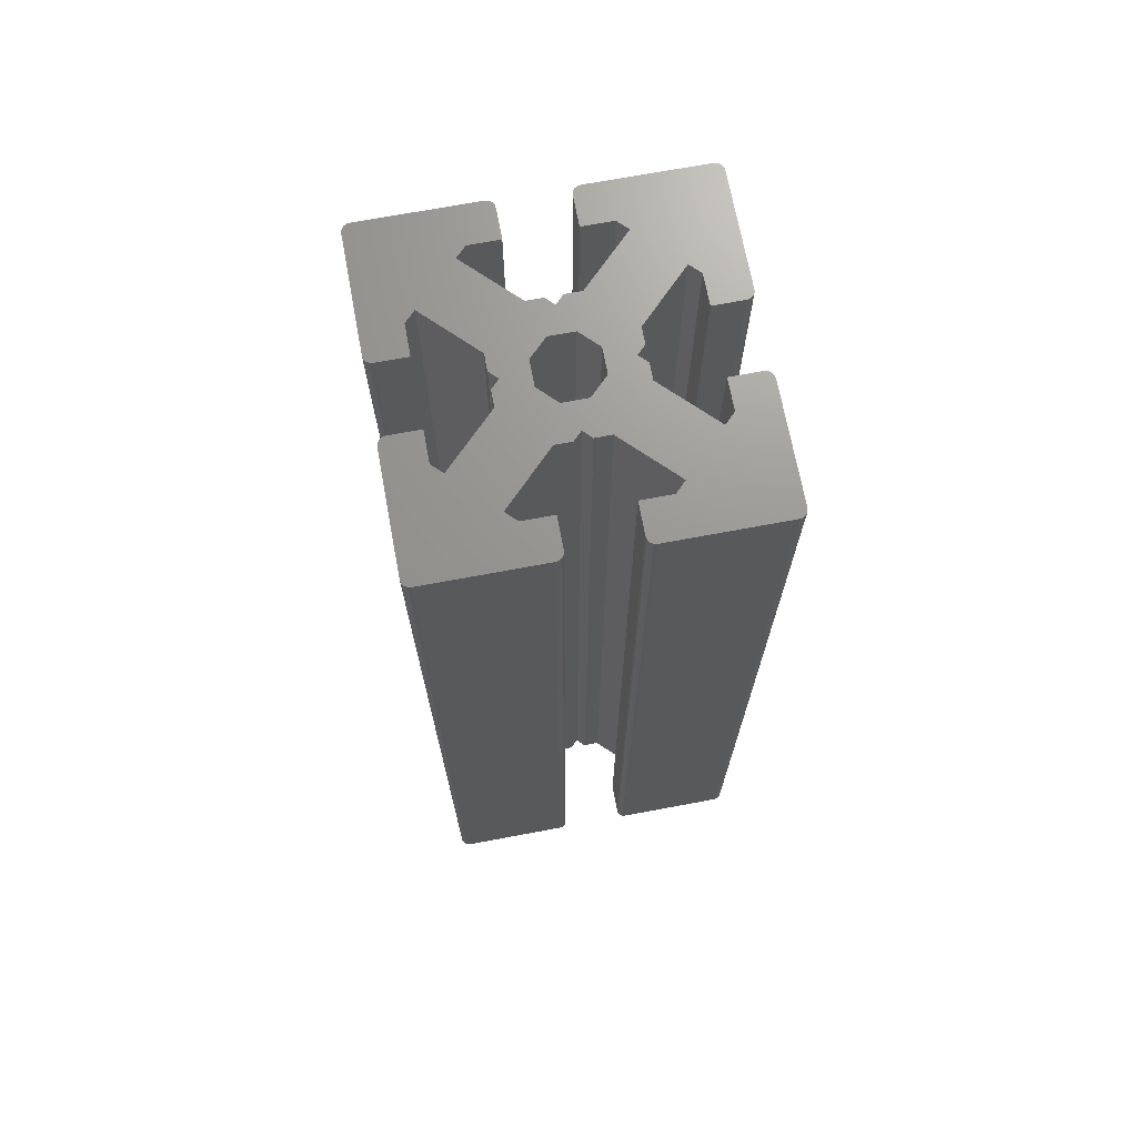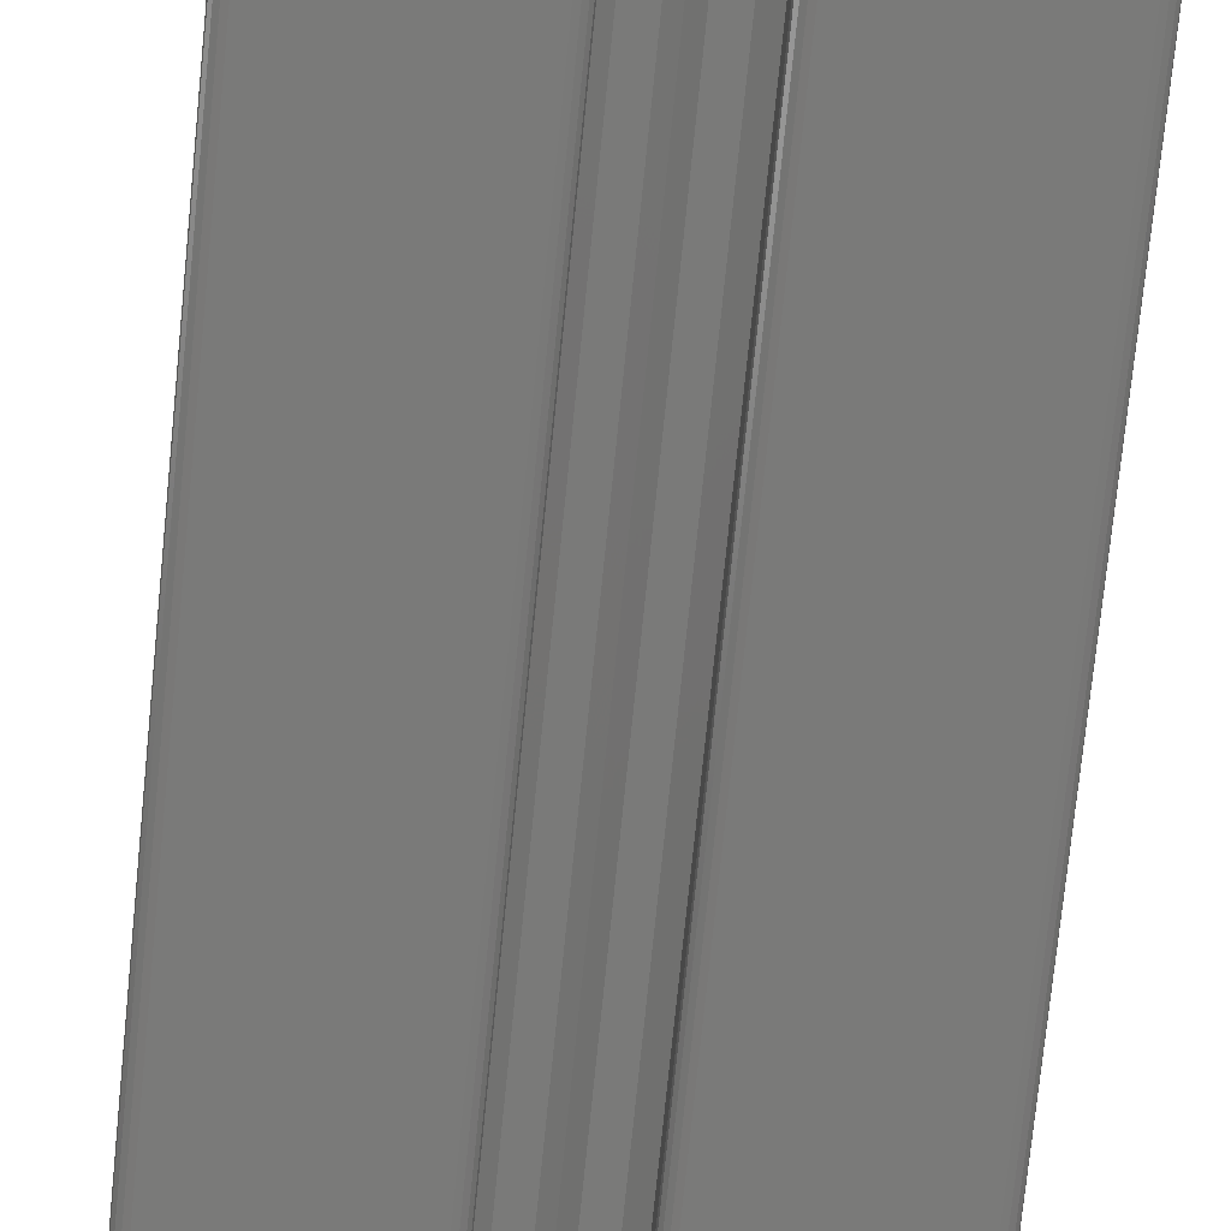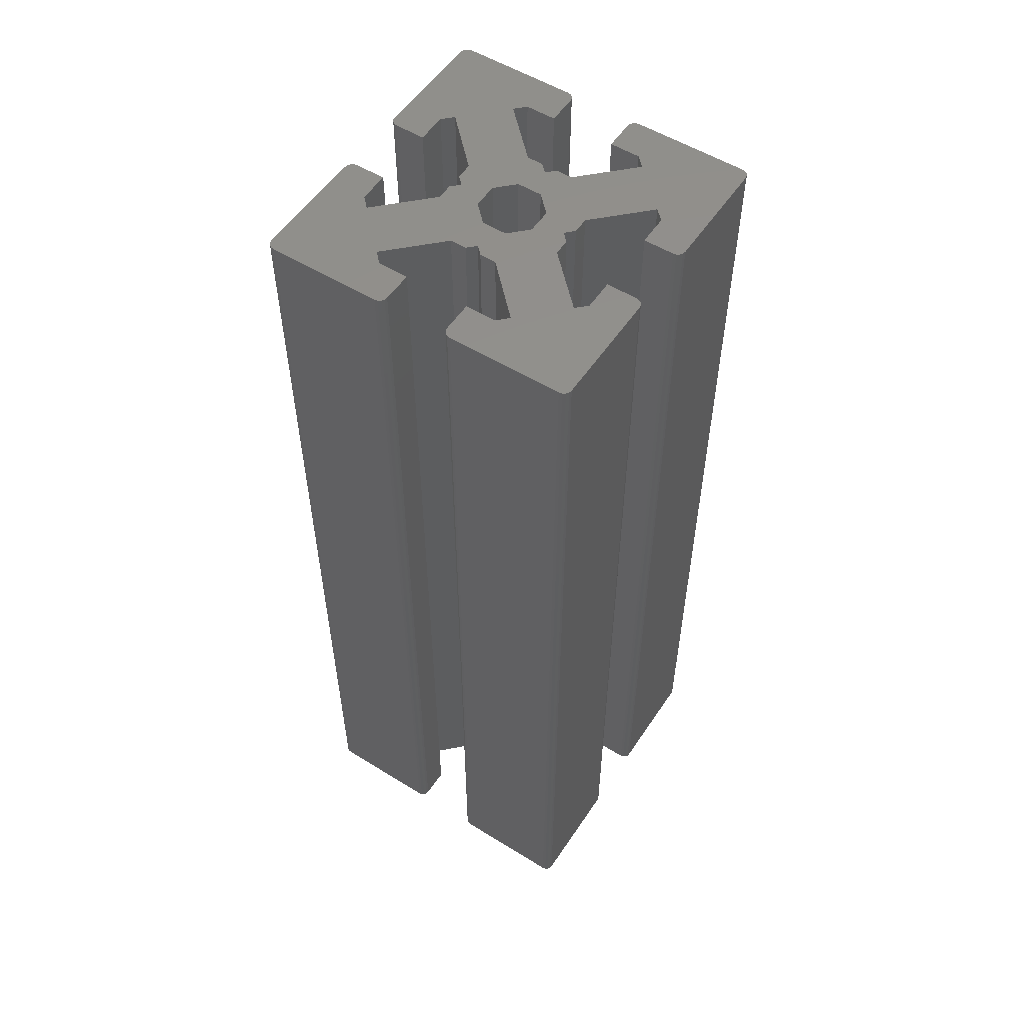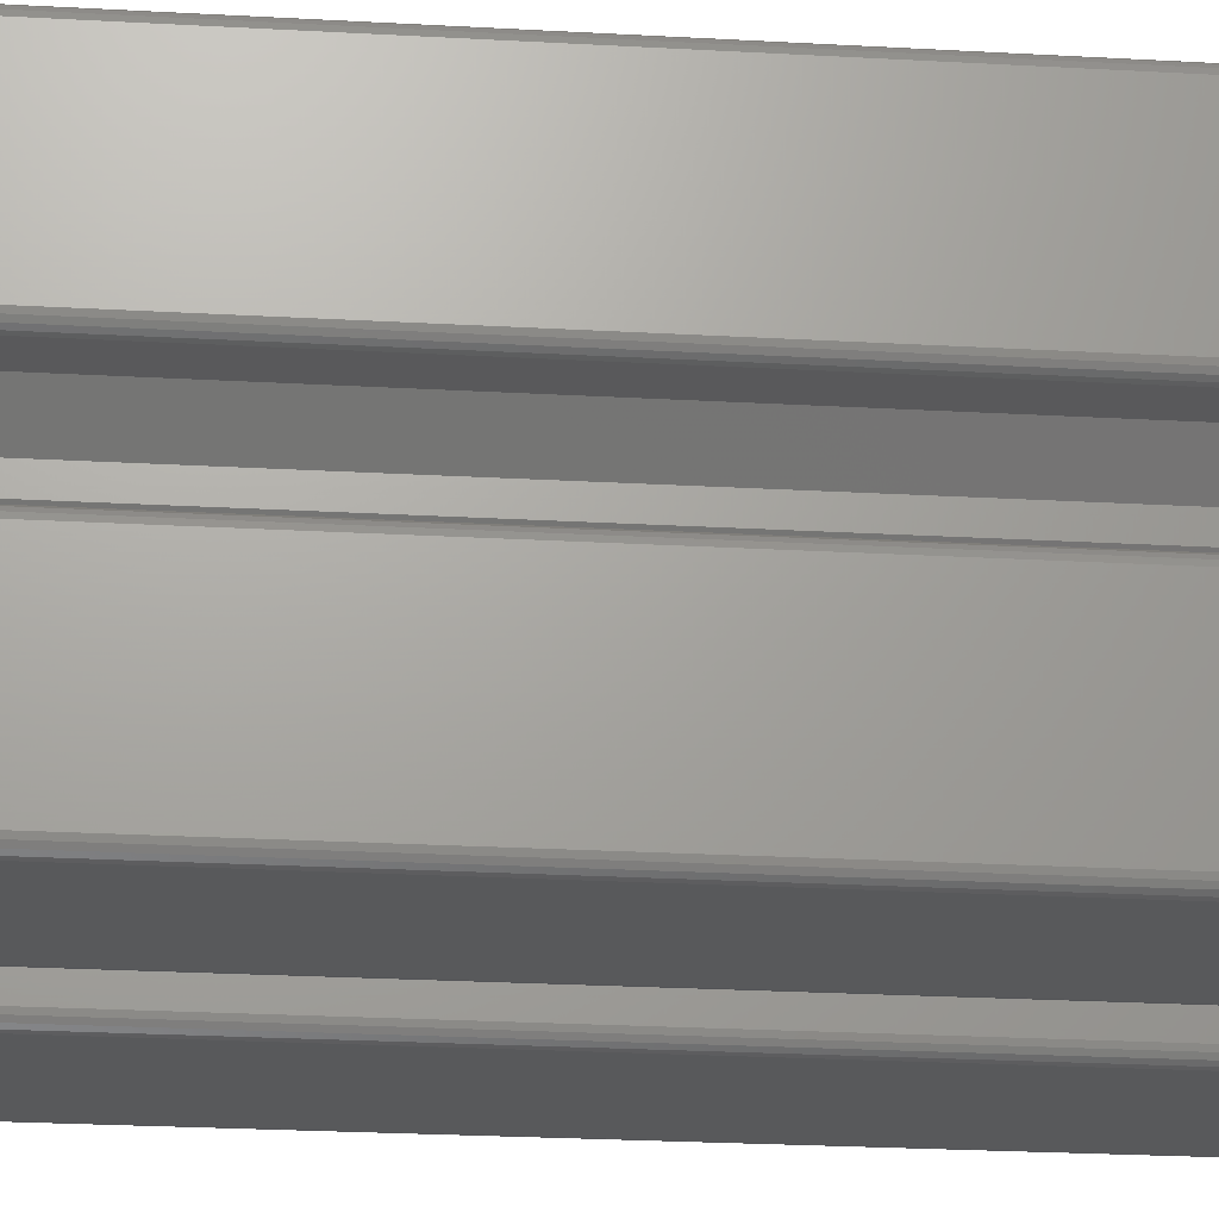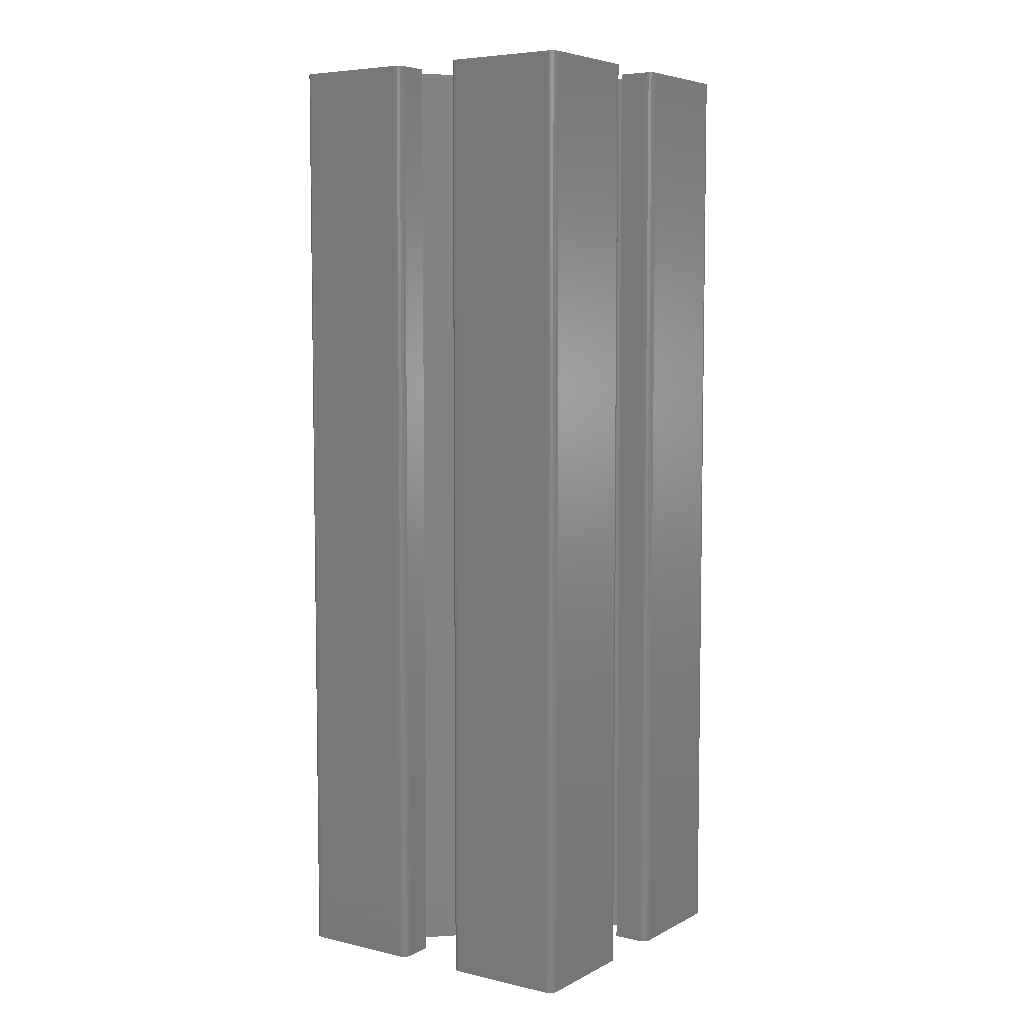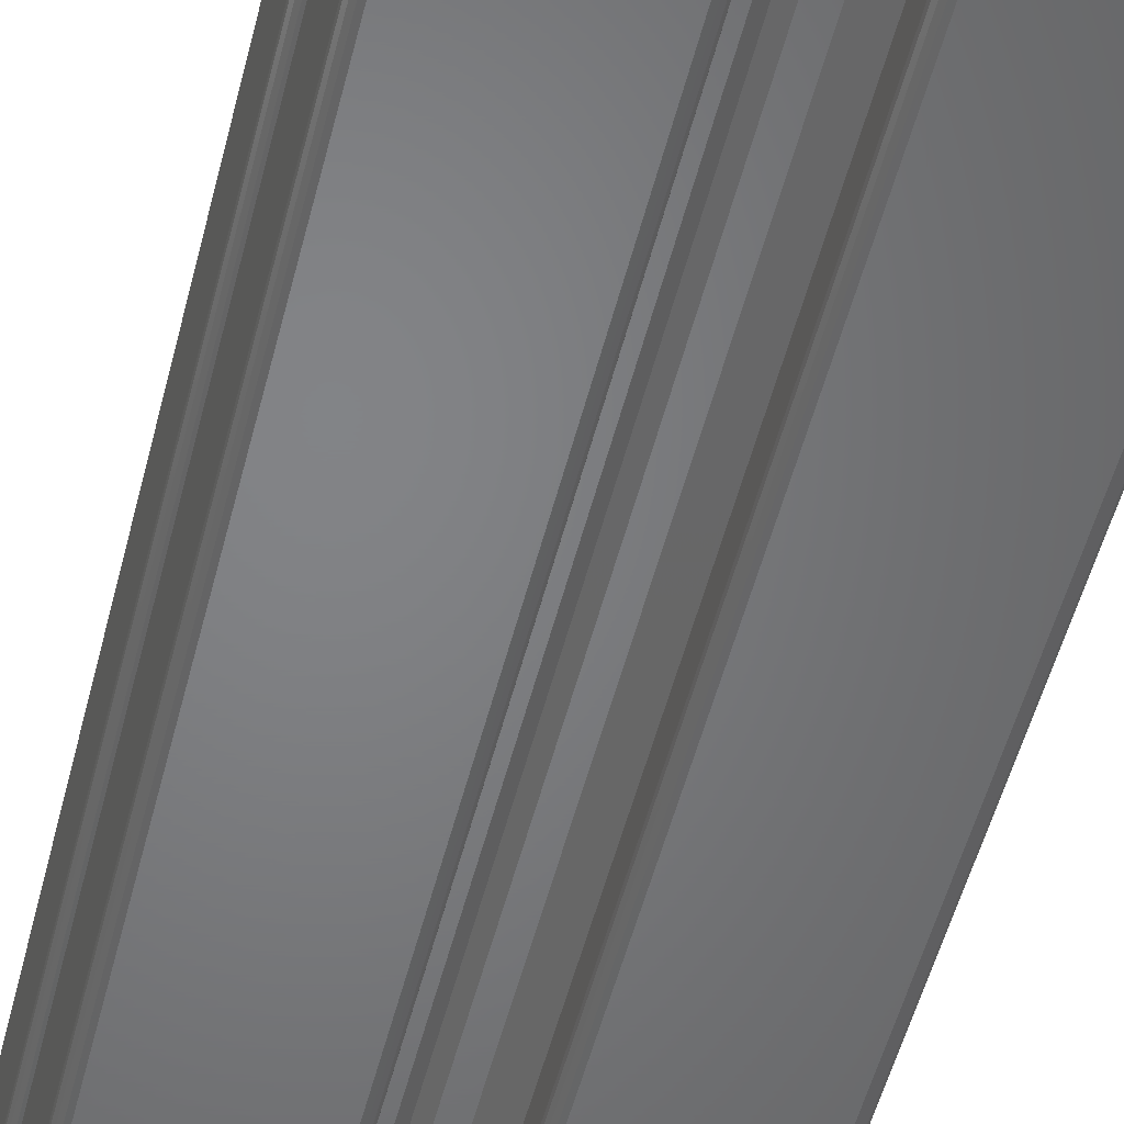
<metadata>
{"format":"stl","ext":"stl","renderer":"f3d","projection":"perspective","resolution":1024,"background":"white","views":[{"elev":70.5,"azim":79.4,"up":"+Z"},{"elev":-72.9,"azim":-5.7,"up":"+Y"},{"elev":54.6,"azim":-56.8,"up":"+Z"},{"elev":-21.9,"azim":84.1,"up":"+Y"},{"elev":6.0,"azim":124.4,"up":"+Z"},{"elev":-51.4,"azim":-13.9,"up":"+Y"}]}
</metadata>
<code>
# stl→obj: 224 verts, 448 faces
v 4.293 -19.71 0
v 5 -20 0
v 4.617 -19.92 0
v -4.293 -19.71 0
v -4.617 -19.92 0
v -5 -20 0
v -4 -19 0
v -4.076 -19.38 0
v -7.75 -15.25 0
v -4 -15.25 0
v -19.92 -19.38 0
v -20 -19 0
v -19.71 -19.71 0
v -9 -14 0
v -14 -9 0
v 20 19 0
v 19 20 0
v 19.71 19.71 0
v -1 -8 0
v -3 -8 0
v 0 -7 0
v 7 0 0
v 8 -1 0
v 8 -3 0
v 1 -8 0
v 3 -8 0
v 19.71 -4.293 0
v 19 -4 0
v 19.38 -4.076 0
v 19.71 -19.71 0
v 19.38 -19.92 0
v 19 -20 0
v 19.92 19.38 0
v 7.75 -15.25 0
v 4 -19 0
v 4 -15.25 0
v 4.076 -19.38 0
v 9 -14 0
v 20 -19 0
v 19.92 -19.38 0
v 14 -9 0
v 20 -5 0
v 15.25 -7.75 0
v 19.92 -4.617 0
v 15.25 -4 0
v 19.71 4.293 0
v 20 5 0
v 19.92 4.617 0
v 19.38 19.92 0
v 1.531 -3.696 0
v 3.696 -1.531 0
v 8 3 0
v 8 1 0
v 9 14 0
v 3 8 0
v -19.38 19.92 0
v -19 20 0
v -19.71 19.71 0
v 15.25 7.75 0
v 19 4 0
v 15.25 4 0
v 19.38 4.076 0
v 14 9 0
v 7.75 15.25 0
v 5 20 0
v 4.293 19.71 0
v 4.617 19.92 0
v 4.076 19.38 0
v 4 19 0
v 4 15.25 0
v -4.076 19.38 0
v -4 19 0
v -4.293 19.71 0
v -1.531 3.696 0
v 0 7 0
v 1.531 3.696 0
v 1 8 0
v -8 1 0
v -8 3 0
v -7 0 0
v -3 8 0
v -1 8 0
v -19.71 4.293 0
v -19.92 4.617 0
v -20 5 0
v -19.38 4.076 0
v -19 4 0
v -7.75 15.25 0
v -4 15.25 0
v -5 20 0
v -4.617 19.92 0
v -9 14 0
v -20 19 0
v -19.92 19.38 0
v -15.25 7.75 0
v -15.25 4 0
v -14 9 0
v -8 -3 0
v -3.696 -1.531 0
v -8 -1 0
v -1.531 -3.696 0
v -3.696 1.531 0
v -20 -5 0
v -19.92 -4.617 0
v -19.71 -4.293 0
v -19.38 -4.076 0
v -19 -4 0
v -15.25 -4 0
v -15.25 -7.75 0
v -19 -20 0
v -19.38 -19.92 0
v 3.696 1.531 0
v 4.617 -19.92 120
v 5 -20 120
v 4.293 -19.71 120
v -5 -20 120
v -4.617 -19.92 120
v -4.293 -19.71 120
v -4 -19 120
v -4.076 -19.38 120
v -4 -15.25 120
v -7.75 -15.25 120
v -19.71 -19.71 120
v -20 -19 120
v -19.92 -19.38 120
v -14 -9 120
v -9 -14 120
v 19.71 19.71 120
v 19 20 120
v 20 19 120
v 0 -7 120
v -3 -8 120
v -1 -8 120
v 8 -3 120
v 8 -1 120
v 7 0 120
v 3 -8 120
v 1 -8 120
v 19.38 -4.076 120
v 19 -4 120
v 19.71 -4.293 120
v 19 -20 120
v 19.38 -19.92 120
v 19.71 -19.71 120
v 19.92 19.38 120
v 4 -15.25 120
v 4 -19 120
v 7.75 -15.25 120
v 4.076 -19.38 120
v 9 -14 120
v 19.92 -19.38 120
v 20 -19 120
v 14 -9 120
v 15.25 -7.75 120
v 20 -5 120
v 19.92 -4.617 120
v 15.25 -4 120
v 19.92 4.617 120
v 20 5 120
v 19.71 4.293 120
v 19.38 19.92 120
v 1.531 -3.696 120
v 3.696 -1.531 120
v 8 1 120
v 8 3 120
v 3 8 120
v 9 14 120
v -19.71 19.71 120
v -19 20 120
v -19.38 19.92 120
v 15.25 4 120
v 19 4 120
v 15.25 7.75 120
v 19.38 4.076 120
v 14 9 120
v 5 20 120
v 7.75 15.25 120
v 4.617 19.92 120
v 4.293 19.71 120
v 4 19 120
v 4.076 19.38 120
v 4 15.25 120
v -4.293 19.71 120
v -4 19 120
v -4.076 19.38 120
v 1.531 3.696 120
v 0 7 120
v -1.531 3.696 120
v 1 8 120
v -7 0 120
v -8 3 120
v -8 1 120
v -1 8 120
v -3 8 120
v -20 5 120
v -19.92 4.617 120
v -19.71 4.293 120
v -19 4 120
v -19.38 4.076 120
v -4 15.25 120
v -7.75 15.25 120
v -4.617 19.92 120
v -5 20 120
v -9 14 120
v -19.92 19.38 120
v -20 19 120
v -15.25 7.75 120
v -15.25 4 120
v -14 9 120
v -3.696 -1.531 120
v -8 -3 120
v -8 -1 120
v -1.531 -3.696 120
v -3.696 1.531 120
v -19.71 -4.293 120
v -19.92 -4.617 120
v -20 -5 120
v -19 -4 120
v -19.38 -4.076 120
v -15.25 -7.75 120
v -15.25 -4 120
v -19.38 -19.92 120
v -19 -20 120
v 3.696 1.531 120
f 1 2 3
f 4 5 6
f 4 6 7
f 4 7 8
f 7 9 10
f 7 6 9
f 11 12 13
f 14 12 15
f 16 17 18
f 19 20 21
f 22 23 24
f 25 21 26
f 27 28 29
f 30 31 32
f 16 18 33
f 34 35 36
f 1 37 35
f 1 35 2
f 2 35 34
f 32 2 34
f 38 32 34
f 30 39 40
f 30 32 39
f 39 32 41
f 42 39 43
f 44 42 27
f 42 28 27
f 43 45 28
f 46 47 48
f 32 38 41
f 41 38 24
f 17 49 18
f 24 38 26
f 42 43 28
f 39 41 43
f 50 24 26
f 22 24 51
f 52 53 22
f 54 52 55
f 56 57 58
f 59 60 61
f 46 62 60
f 46 60 47
f 47 60 59
f 16 47 59
f 63 16 59
f 63 17 16
f 64 65 17
f 66 67 65
f 68 66 69
f 69 66 65
f 70 69 64
f 71 72 73
f 26 21 50
f 63 52 54
f 74 75 76
f 54 64 17
f 64 69 65
f 63 54 17
f 55 75 77
f 78 79 80
f 75 81 82
f 83 84 85
f 86 83 87
f 88 72 89
f 73 90 91
f 73 72 90
f 90 72 88
f 57 90 88
f 92 57 88
f 58 93 94
f 58 57 93
f 93 57 92
f 85 93 95
f 87 83 85
f 96 87 95
f 92 81 97
f 97 81 79
f 97 95 93
f 95 87 85
f 92 97 93
f 20 98 99
f 100 80 98
f 50 21 101
f 99 80 102
f 20 14 98
f 20 99 101
f 14 15 98
f 103 104 105
f 106 107 105
f 107 108 109
f 107 103 105
f 107 109 103
f 103 109 12
f 12 109 15
f 110 111 13
f 12 110 13
f 12 14 110
f 110 14 9
f 6 110 9
f 112 55 52
f 98 80 99
f 20 101 21
f 81 75 74
f 79 81 74
f 74 102 79
f 102 80 79
f 52 22 112
f 112 76 55
f 76 75 55
f 112 22 51
f 51 24 50
f 113 114 115
f 116 117 118
f 119 116 118
f 120 119 118
f 121 122 119
f 122 116 119
f 123 124 125
f 126 124 127
f 128 129 130
f 131 132 133
f 134 135 136
f 137 131 138
f 139 140 141
f 142 143 144
f 145 128 130
f 146 147 148
f 147 149 115
f 114 147 115
f 148 147 114
f 148 114 142
f 148 142 150
f 151 152 144
f 152 142 144
f 153 142 152
f 154 152 155
f 141 155 156
f 141 140 155
f 140 157 154
f 158 159 160
f 153 150 142
f 134 150 153
f 128 161 129
f 137 150 134
f 140 154 155
f 154 153 152
f 137 134 162
f 163 134 136
f 136 164 165
f 166 165 167
f 168 169 170
f 171 172 173
f 172 174 160
f 159 172 160
f 173 172 159
f 173 159 130
f 173 130 175
f 130 129 175
f 129 176 177
f 176 178 179
f 180 179 181
f 176 179 180
f 177 180 182
f 183 184 185
f 162 131 137
f 167 165 175
f 186 187 188
f 129 177 167
f 176 180 177
f 129 167 175
f 189 187 166
f 190 191 192
f 193 194 187
f 195 196 197
f 198 197 199
f 200 184 201
f 202 203 183
f 203 184 183
f 201 184 203
f 201 203 169
f 201 169 204
f 205 206 168
f 206 169 168
f 204 169 206
f 207 206 195
f 195 197 198
f 207 198 208
f 209 194 204
f 191 194 209
f 206 207 209
f 195 198 207
f 206 209 204
f 210 211 132
f 211 190 212
f 213 131 162
f 214 190 210
f 211 127 132
f 213 210 132
f 211 126 127
f 215 216 217
f 215 218 219
f 220 221 218
f 215 217 218
f 217 220 218
f 124 220 217
f 126 220 124
f 123 222 223
f 123 223 124
f 223 127 124
f 122 127 223
f 122 223 116
f 165 166 224
f 210 190 211
f 131 213 132
f 188 187 194
f 188 194 191
f 191 214 188
f 191 190 214
f 224 136 165
f 166 186 224
f 166 187 186
f 163 136 224
f 162 134 163
f 4 117 5
f 4 118 117
f 8 118 4
f 8 120 118
f 7 120 8
f 7 119 120
f 10 119 7
f 10 121 119
f 9 121 10
f 9 122 121
f 14 122 9
f 14 127 122
f 20 127 14
f 20 132 127
f 19 132 20
f 19 133 132
f 21 133 19
f 21 131 133
f 25 131 21
f 25 138 131
f 26 138 25
f 26 137 138
f 38 137 26
f 38 150 137
f 34 150 38
f 34 148 150
f 36 148 34
f 36 146 148
f 35 146 36
f 35 147 146
f 37 147 35
f 37 149 147
f 1 149 37
f 1 115 149
f 3 115 1
f 3 113 115
f 2 113 3
f 2 114 113
f 32 114 2
f 32 142 114
f 31 142 32
f 31 143 142
f 30 143 31
f 30 144 143
f 40 144 30
f 40 151 144
f 39 151 40
f 39 152 151
f 42 152 39
f 42 155 152
f 44 155 42
f 44 156 155
f 27 156 44
f 27 141 156
f 29 141 27
f 29 139 141
f 28 139 29
f 28 140 139
f 45 140 28
f 45 157 140
f 43 157 45
f 43 154 157
f 41 154 43
f 41 153 154
f 24 153 41
f 24 134 153
f 23 134 24
f 23 135 134
f 22 135 23
f 22 136 135
f 53 136 22
f 53 164 136
f 52 164 53
f 52 165 164
f 63 165 52
f 63 175 165
f 59 175 63
f 59 173 175
f 61 173 59
f 61 171 173
f 60 171 61
f 60 172 171
f 62 172 60
f 62 174 172
f 46 174 62
f 46 160 174
f 48 160 46
f 48 158 160
f 47 158 48
f 47 159 158
f 16 159 47
f 16 130 159
f 33 130 16
f 33 145 130
f 18 145 33
f 18 128 145
f 49 128 18
f 49 161 128
f 17 161 49
f 17 129 161
f 65 129 17
f 65 176 129
f 67 176 65
f 67 178 176
f 66 178 67
f 66 179 178
f 68 179 66
f 68 181 179
f 69 181 68
f 69 180 181
f 70 180 69
f 70 182 180
f 64 182 70
f 64 177 182
f 54 177 64
f 54 167 177
f 55 167 54
f 55 166 167
f 77 166 55
f 77 189 166
f 75 189 77
f 75 187 189
f 82 187 75
f 82 193 187
f 81 193 82
f 81 194 193
f 92 194 81
f 92 204 194
f 88 204 92
f 88 201 204
f 89 201 88
f 89 200 201
f 72 200 89
f 72 184 200
f 71 184 72
f 71 185 184
f 73 185 71
f 73 183 185
f 91 183 73
f 91 202 183
f 90 202 91
f 90 203 202
f 57 203 90
f 57 169 203
f 56 169 57
f 56 170 169
f 58 170 56
f 58 168 170
f 94 168 58
f 94 205 168
f 93 205 94
f 93 206 205
f 85 206 93
f 85 195 206
f 84 195 85
f 84 196 195
f 83 196 84
f 83 197 196
f 86 197 83
f 86 199 197
f 87 199 86
f 87 198 199
f 96 198 87
f 96 208 198
f 95 208 96
f 95 207 208
f 97 207 95
f 97 209 207
f 79 209 97
f 79 191 209
f 78 191 79
f 78 192 191
f 80 192 78
f 80 190 192
f 100 190 80
f 100 212 190
f 98 212 100
f 98 211 212
f 15 211 98
f 15 126 211
f 109 126 15
f 109 220 126
f 108 220 109
f 108 221 220
f 107 221 108
f 107 218 221
f 106 218 107
f 106 219 218
f 105 219 106
f 105 215 219
f 104 215 105
f 104 216 215
f 103 216 104
f 103 217 216
f 12 217 103
f 12 124 217
f 11 124 12
f 11 125 124
f 13 125 11
f 13 123 125
f 111 123 13
f 111 222 123
f 110 222 111
f 110 223 222
f 6 223 110
f 6 116 223
f 5 116 6
f 5 117 116
f 99 210 101
f 213 101 210
f 102 214 99
f 210 99 214
f 74 188 102
f 214 102 188
f 76 186 74
f 188 74 186
f 112 224 76
f 186 76 224
f 51 163 112
f 224 112 163
f 50 162 51
f 163 51 162
f 101 213 50
f 162 50 213

</code>
